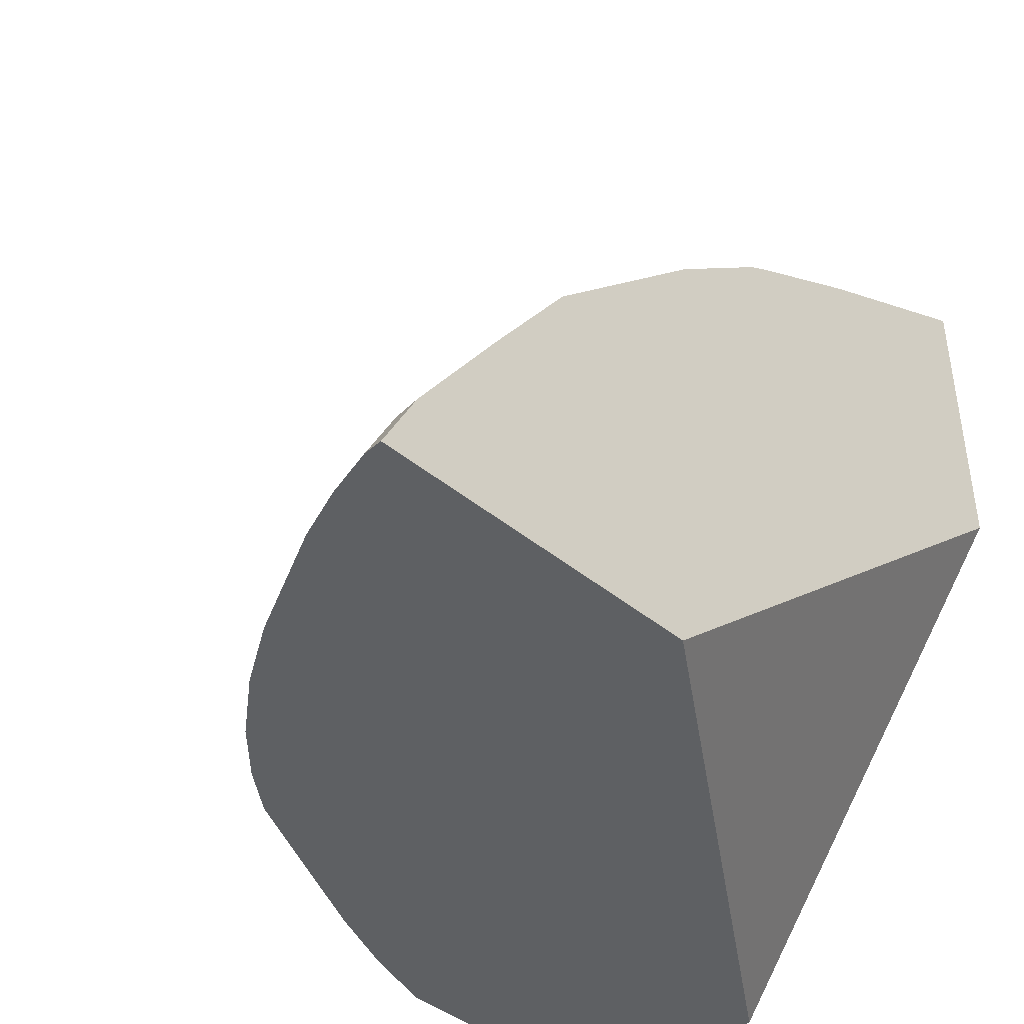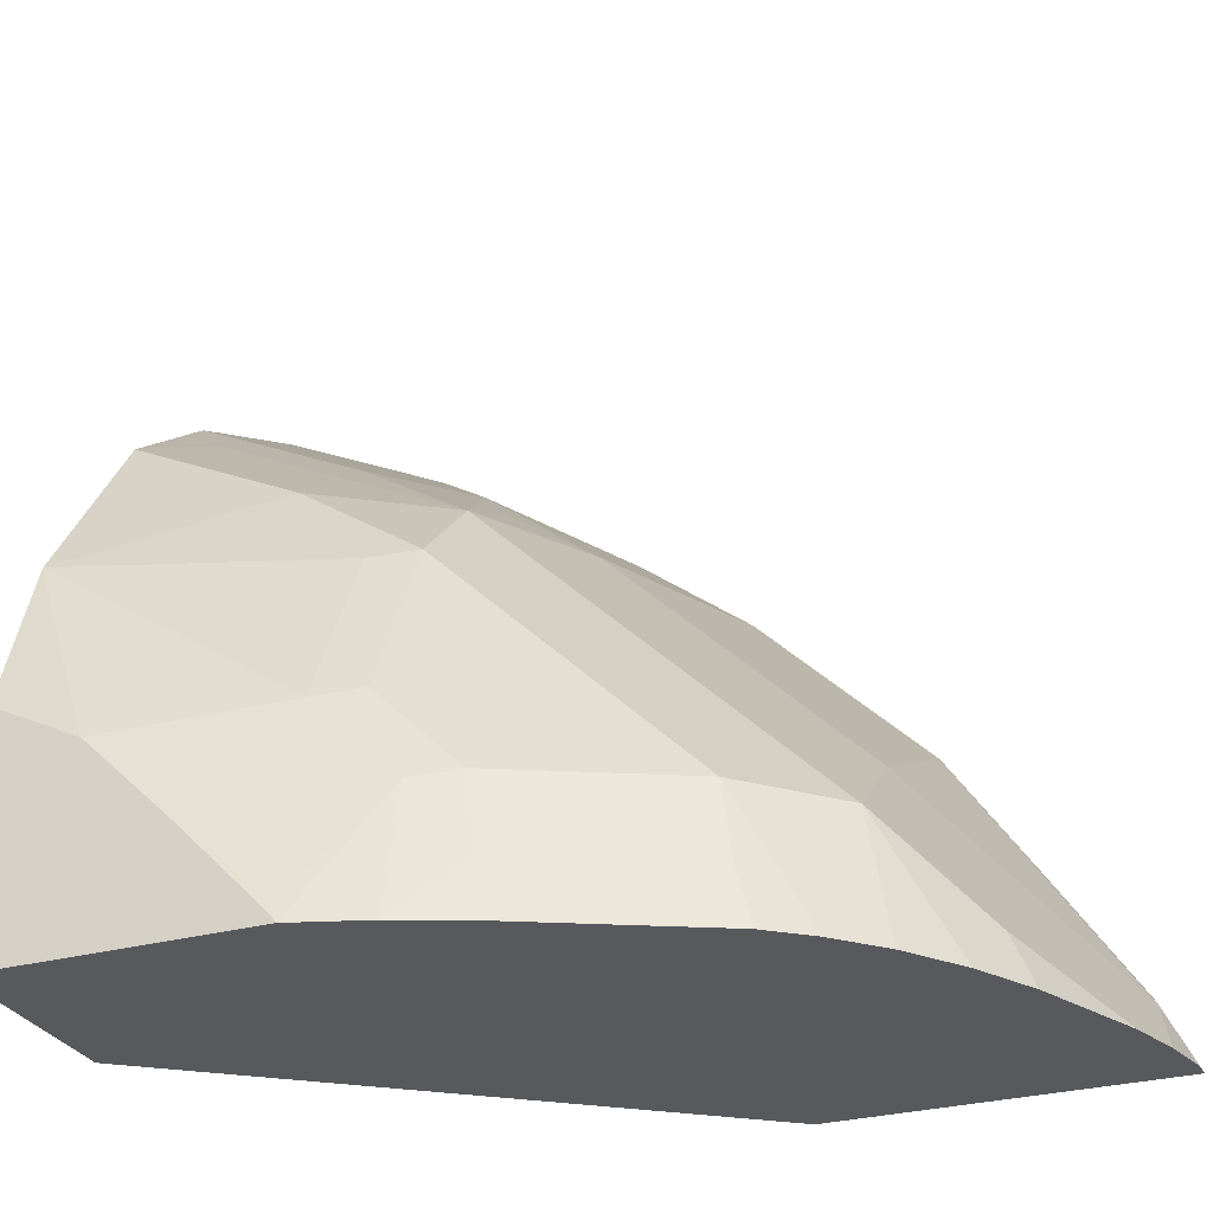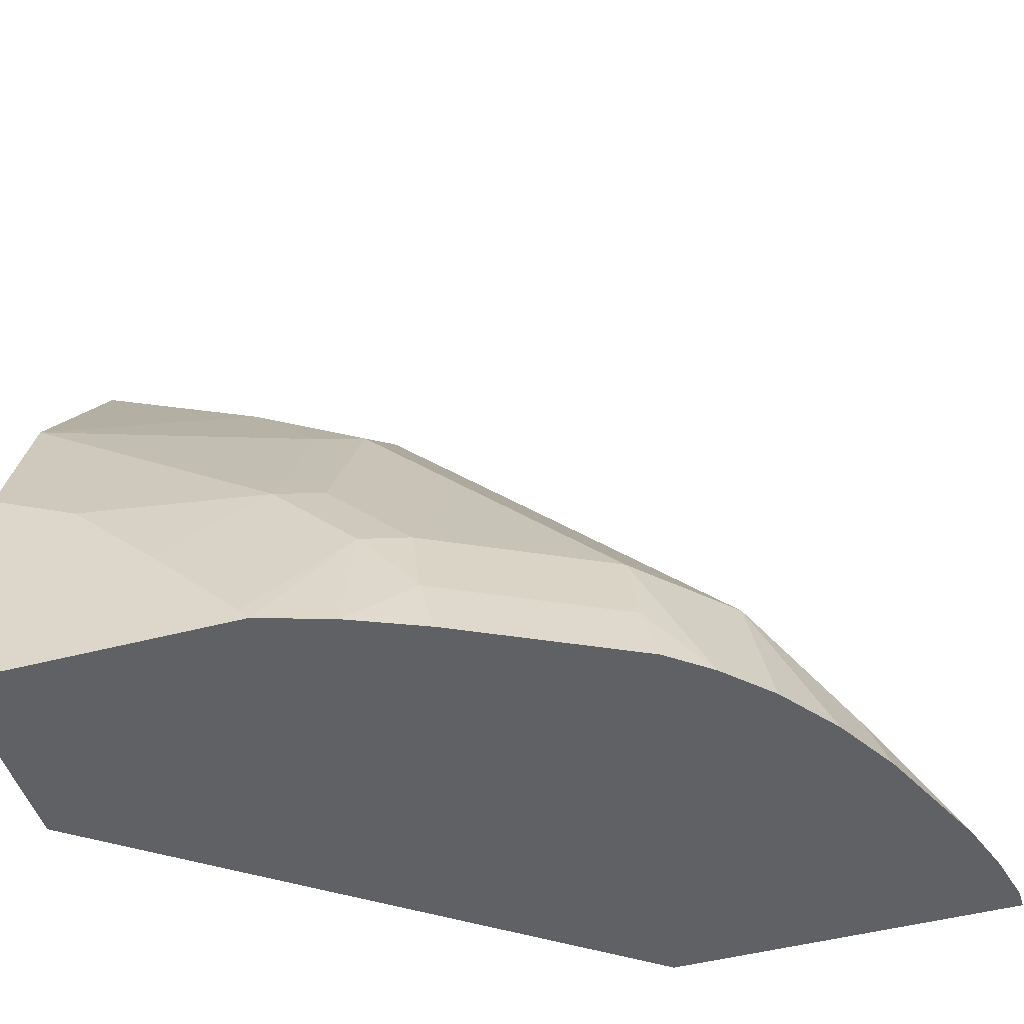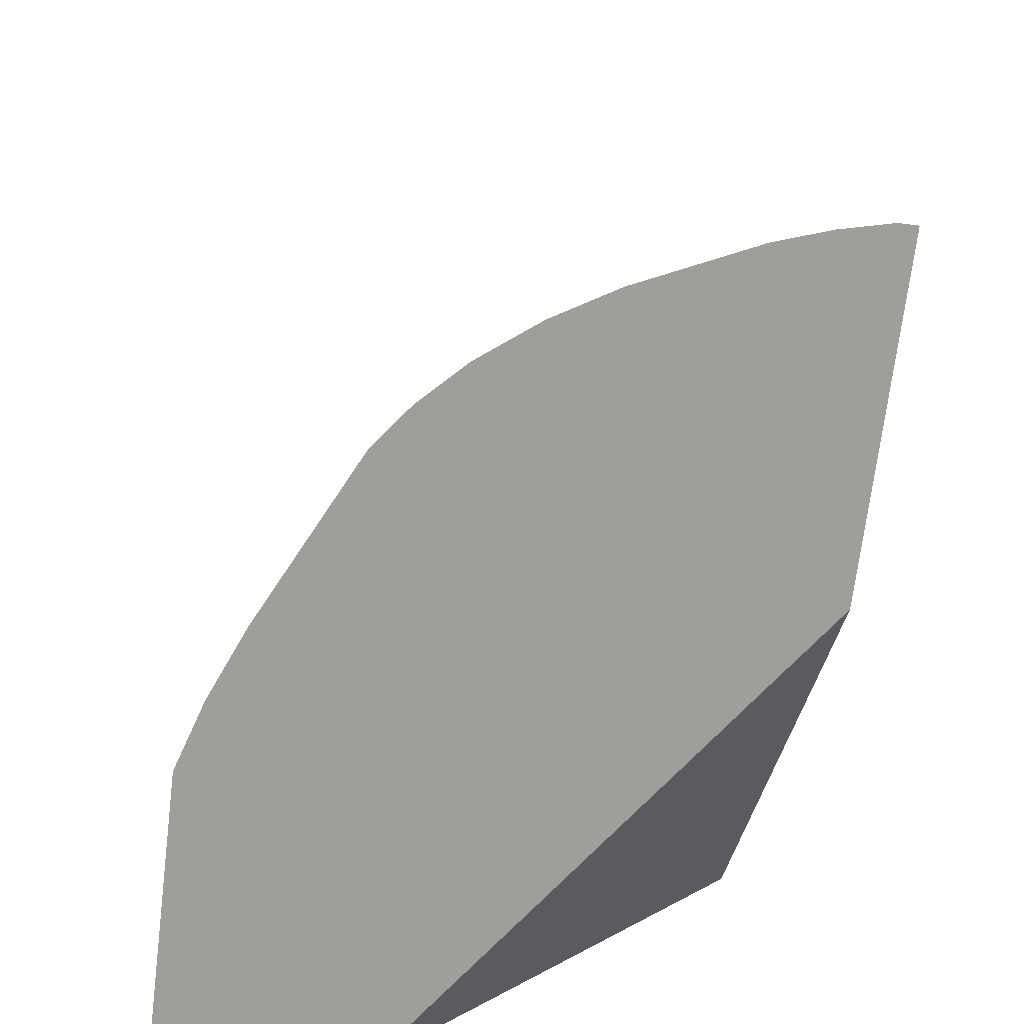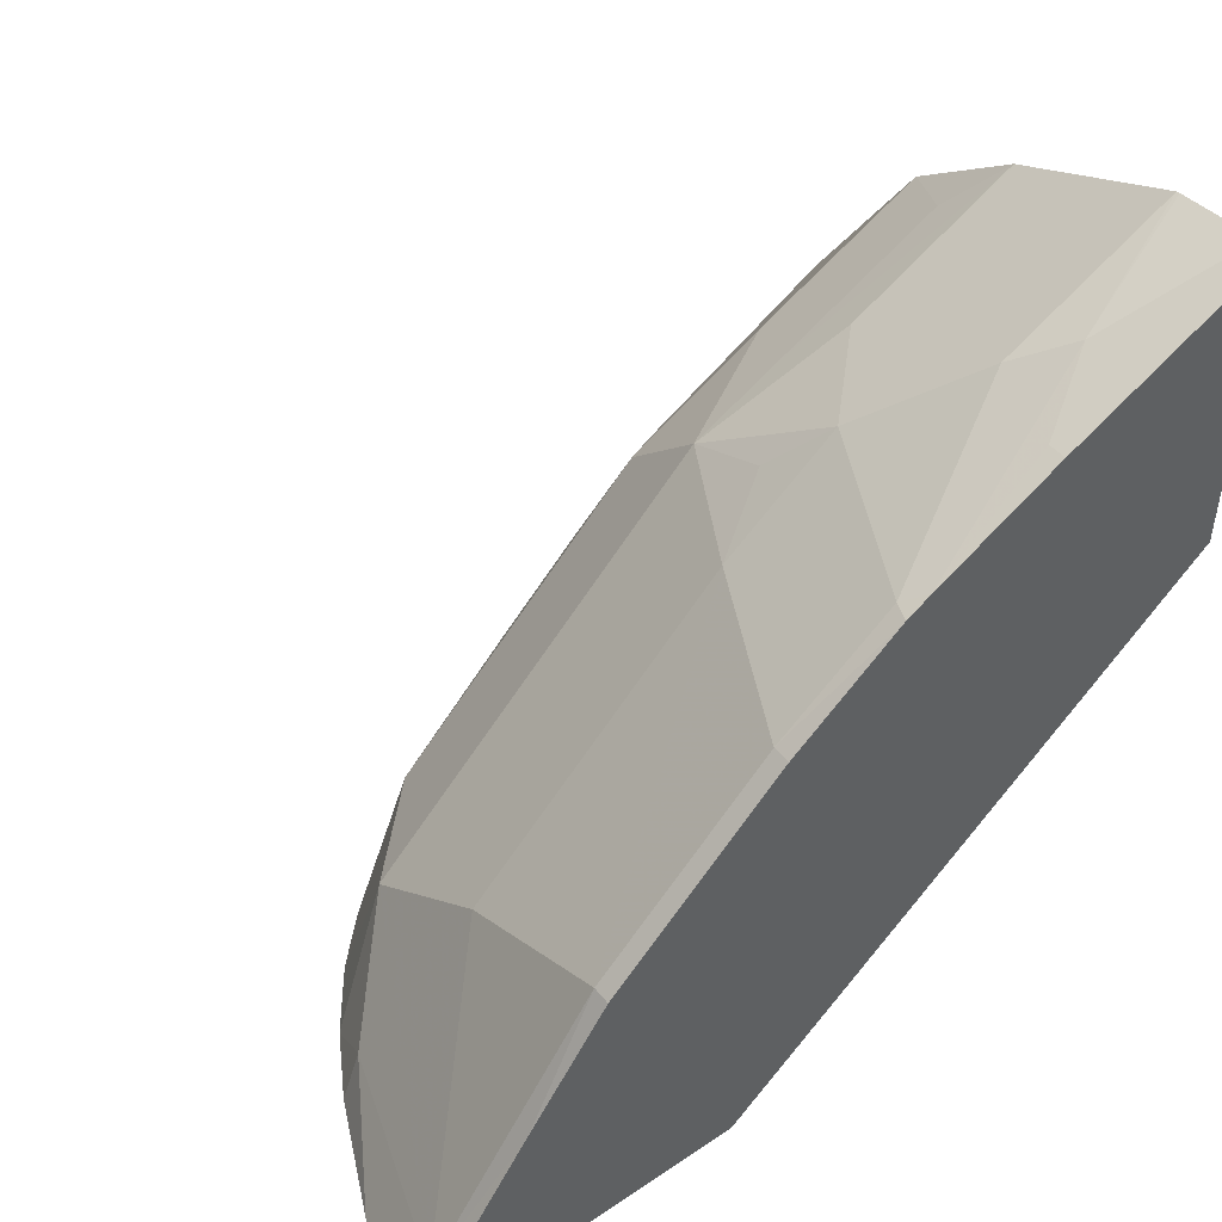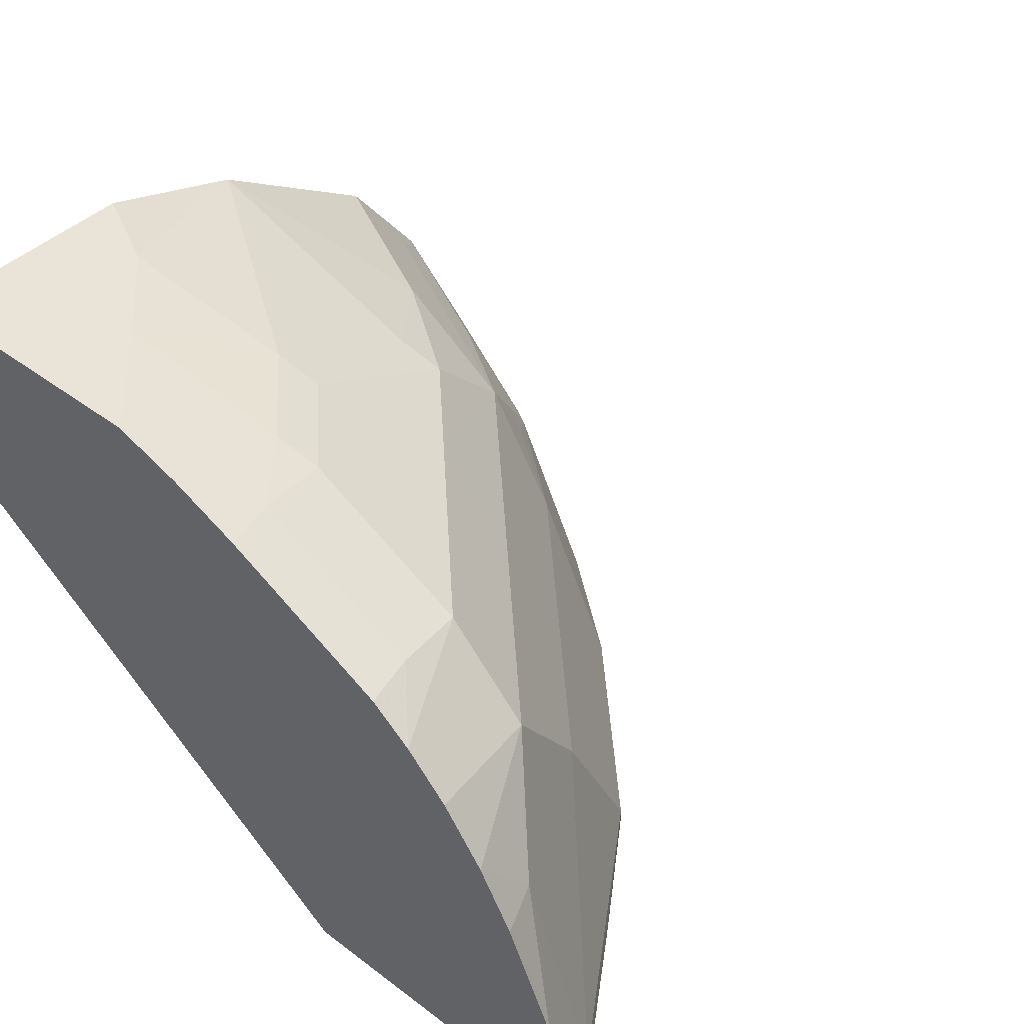
<metadata>
{"format":"obj","ext":"obj","renderer":"f3d","projection":"perspective","resolution":1024,"background":"white","views":[{"elev":-42.6,"azim":135.5,"up":"+Y"},{"elev":-29.4,"azim":22.0,"up":"+Y"},{"elev":-47.5,"azim":16.6,"up":"+Y"},{"elev":-70.8,"azim":83.0,"up":"+Y"},{"elev":48.3,"azim":143.1,"up":"+Y"},{"elev":43.1,"azim":41.7,"up":"+Z"}]}
</metadata>
<code>
v 0.2983 0.6883 0.4388
v 0.2983 0.55 0.4388
v 0.2983 0.6883 0.4467
v 0.3846 0.6452 0.4388
v 0.2983 0.3595 0.5955
v 0.5122 0.3595 0.4388
v 0.2983 0.6839 0.4823
v 0.3536 0.6606 0.4653
v 0.3846 0.6452 0.4467
v 0.4388 0.6154 0.4388
v 0.2983 0.3595 0.6827
v 0.6577 0.3595 0.4388
v 0.2983 0.6835 0.4839
v 0.3722 0.6467 0.4839
v 0.4467 0.6095 0.4467
v 0.4493 0.6091 0.4388
v 0.2983 0.4587 0.6827
v 0.4158 0.3595 0.6827
v 0.6452 0.3846 0.4388
v 0.6577 0.3595 0.4467
v 0.2983 0.6833 0.4844
v 0.335 0.6467 0.5211
v 0.4094 0.6095 0.5211
v 0.4591 0.5707 0.5211
v 0.4963 0.5707 0.4467
v 0.4963 0.5707 0.4388
v 0.2983 0.5252 0.6607
v 0.3365 0.4396 0.6827
v 0.411 0.3651 0.6827
v 0.4467 0.3595 0.6728
v 0.4467 0.3722 0.67
v 0.4467 0.4141 0.6607
v 0.6425 0.3899 0.4388
v 0.6452 0.3846 0.4467
v 0.6576 0.3595 0.4472
v 0.2983 0.6466 0.5578
v 0.3722 0.6095 0.5583
v 0.4281 0.5676 0.5769
v 0.4281 0.5862 0.5397
v 0.4653 0.5304 0.5769
v 0.5025 0.4932 0.5769
v 0.5707 0.4591 0.5211
v 0.5707 0.4963 0.4467
v 0.5707 0.4963 0.4388
v 0.2983 0.5259 0.6604
v 0.4094 0.4513 0.6607
v 0.3728 0.4042 0.6827
v 0.4784 0.3595 0.6593
v 0.4715 0.3846 0.6576
v 0.4653 0.4188 0.6514
v 0.6055 0.4456 0.4388
v 0.6141 0.3815 0.5397
v 0.6453 0.3595 0.4903
v 0.6527 0.3595 0.468
v 0.5769 0.4188 0.5769
v 0.2983 0.646 0.5589
v 0.3908 0.5862 0.5769
v 0.3722 0.5707 0.6079
v 0.4281 0.5304 0.6141
v 0.4653 0.4932 0.6141
v 0.2983 0.6073 0.6081
v 0.4094 0.5257 0.6234
v 0.4281 0.456 0.6514
v 0.5528 0.3595 0.6221
v 0.5459 0.3846 0.6203
v 0.5397 0.4188 0.6141
v 0.608 0.3595 0.5647
v 0.6234 0.3595 0.5385
v 0.5708 0.3595 0.608
v 0.5894 0.3595 0.5894
v 0.2983 0.6078 0.6078
v 0.3164 0.6234 0.5769
f 31 49 32
f 32 49 50
f 32 50 46
f 32 46 47
f 33 51 34
f 34 54 35
f 34 53 54
f 34 51 43
f 34 43 42
f 34 42 55
f 34 55 52
f 36 56 37
f 37 57 38
f 34 52 53
f 30 49 31
f 25 43 44
f 29 32 47
f 23 37 38
f 37 56 57
f 23 38 39
f 23 39 24
f 24 40 41
f 24 41 42
f 30 48 49
f 24 42 43
f 24 39 38
f 24 38 40
f 25 44 26
f 27 28 46
f 27 46 45
f 28 47 46
f 24 43 25
f 38 57 58
f 50 66 60
f 38 59 60
f 55 69 70
f 55 70 67
f 55 60 66
f 56 71 72
f 56 72 57
f 57 72 58
f 55 66 69
f 58 62 59
f 58 71 61
f 59 63 60
f 59 62 63
f 64 69 65
f 65 69 66
f 22 36 37
f 58 72 71
f 52 55 67
f 52 68 53
f 52 67 68
f 38 60 40
f 40 60 41
f 41 60 55
f 41 55 42
f 43 51 44
f 45 46 62
f 45 62 58
f 45 58 61
f 46 50 63
f 46 63 62
f 48 64 49
f 49 64 65
f 49 65 50
f 50 60 63
f 50 65 66
f 38 58 59
f 21 36 22
f 14 22 37
f 19 33 34
f 5 12 20
f 5 6 12
f 4 9 10
f 3 8 9
f 3 7 8
f 2 6 5
f 1 6 2
f 1 12 6
f 1 19 12
f 1 33 19
f 1 51 33
f 1 44 51
f 1 26 44
f 1 16 26
f 1 10 16
f 1 4 10
f 1 9 4
f 1 2 5
f 1 5 11
f 1 11 17
f 1 17 27
f 1 27 45
f 1 45 61
f 5 20 35
f 1 61 71
f 1 56 36
f 1 36 21
f 1 21 13
f 1 13 7
f 1 7 3
f 1 3 9
f 20 34 35
f 5 35 54
f 1 71 56
f 5 53 68
f 18 32 29
f 18 31 32
f 18 30 31
f 17 28 27
f 16 25 26
f 15 23 24
f 15 25 16
f 15 24 25
f 14 23 15
f 14 37 23
f 14 21 22
f 12 34 20
f 12 19 34
f 11 28 17
f 11 47 28
f 13 21 14
f 11 18 29
f 5 68 67
f 5 67 70
f 5 70 69
f 11 29 47
f 5 64 48
f 5 48 30
f 5 30 18
f 5 69 64
f 7 13 8
f 5 18 11
f 10 14 15
f 10 15 16
f 5 54 53
f 8 10 9
f 8 14 10
f 8 13 14

</code>
